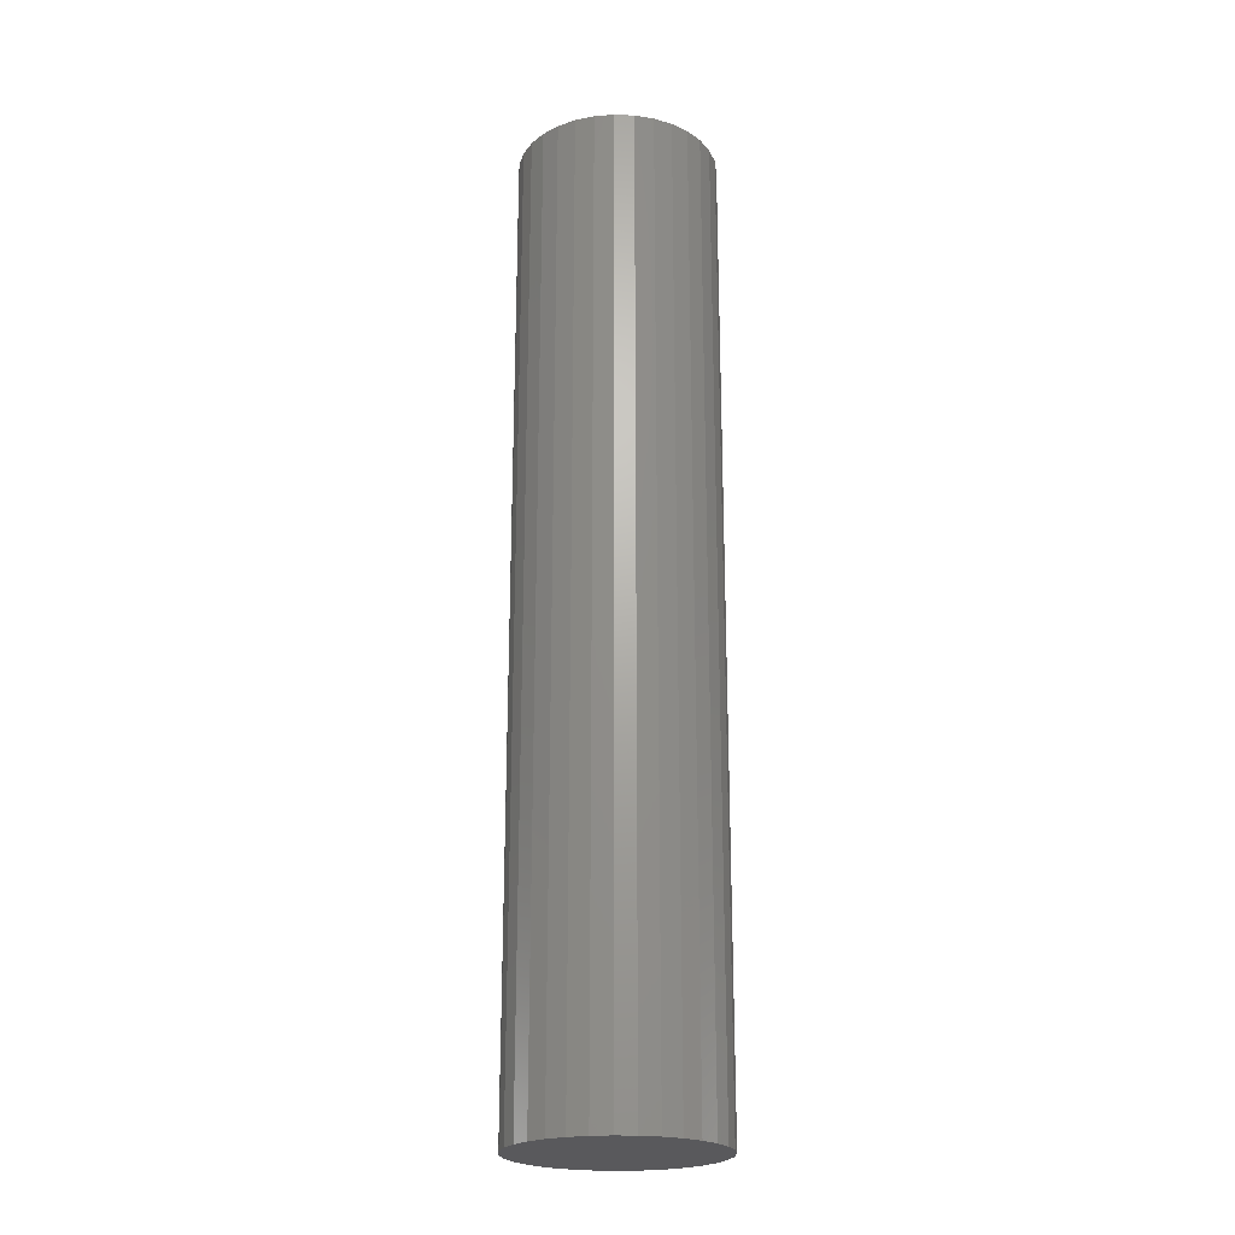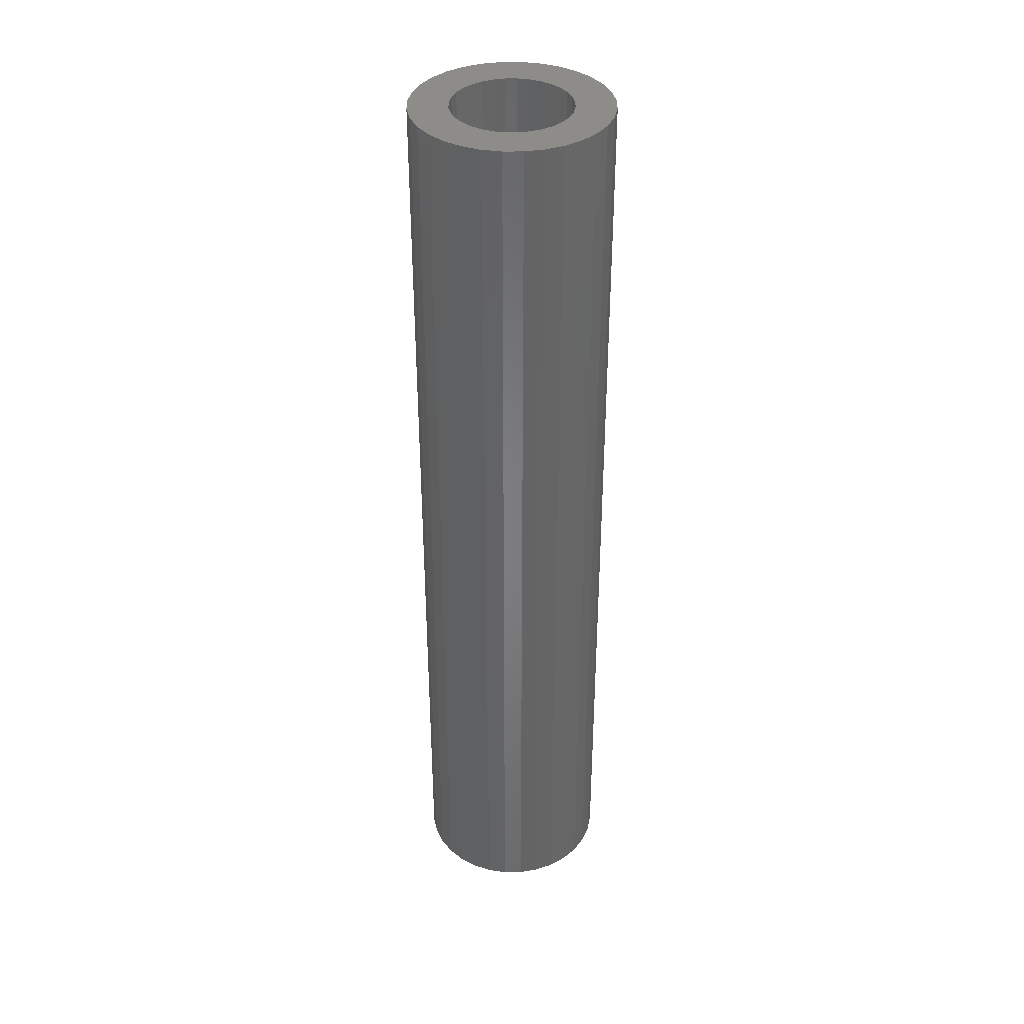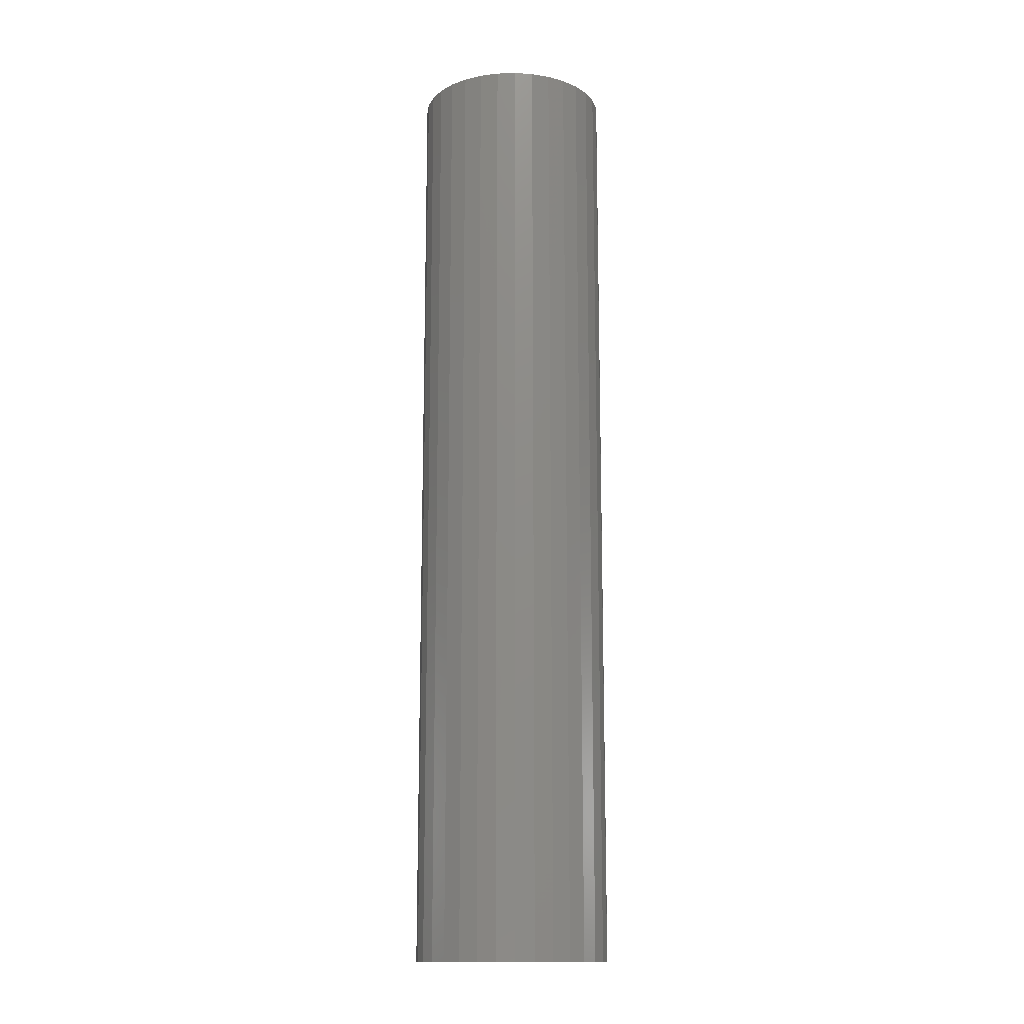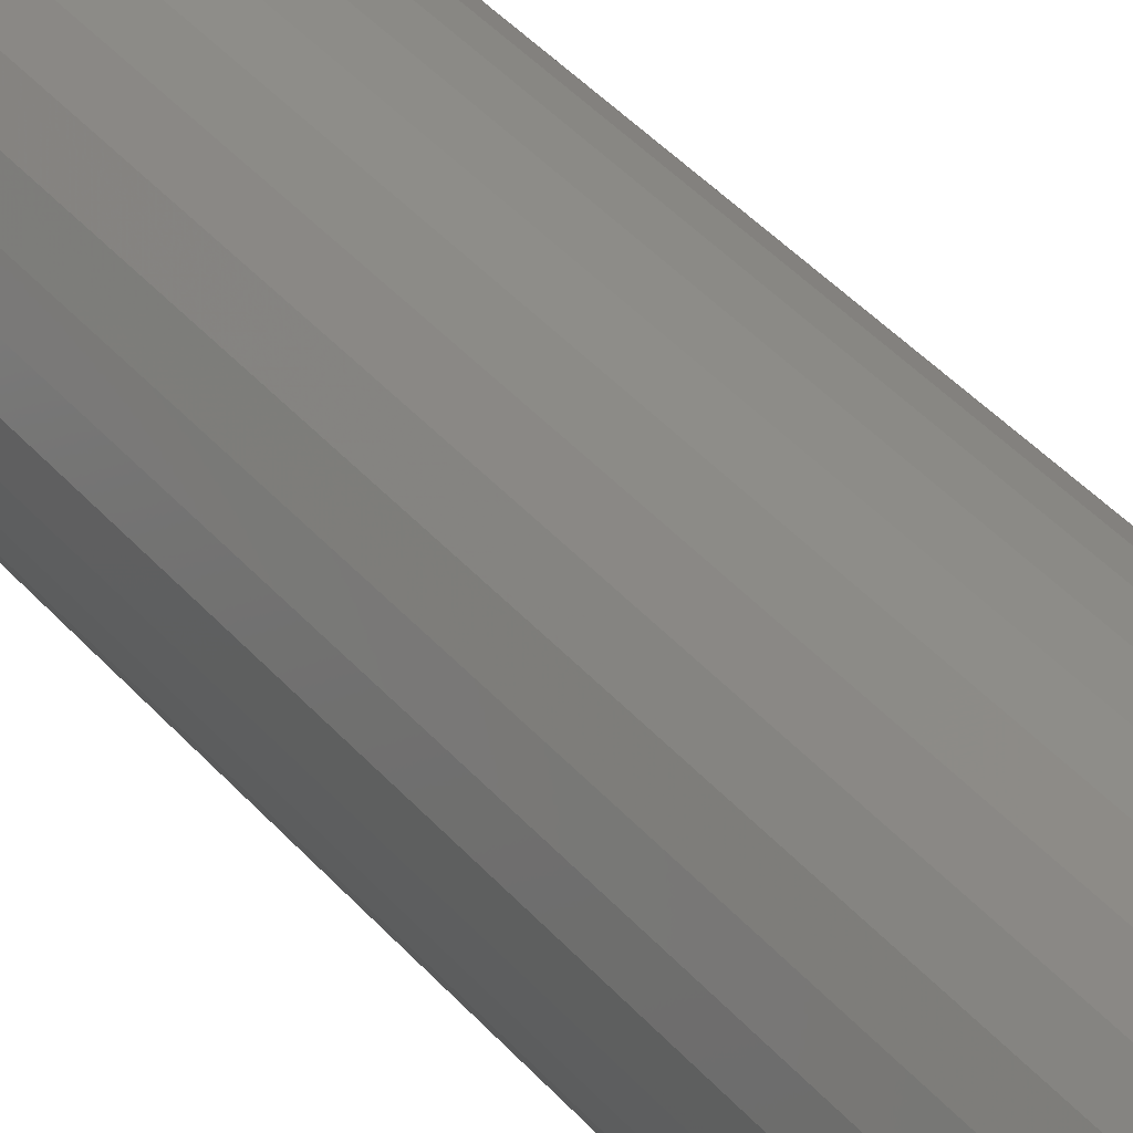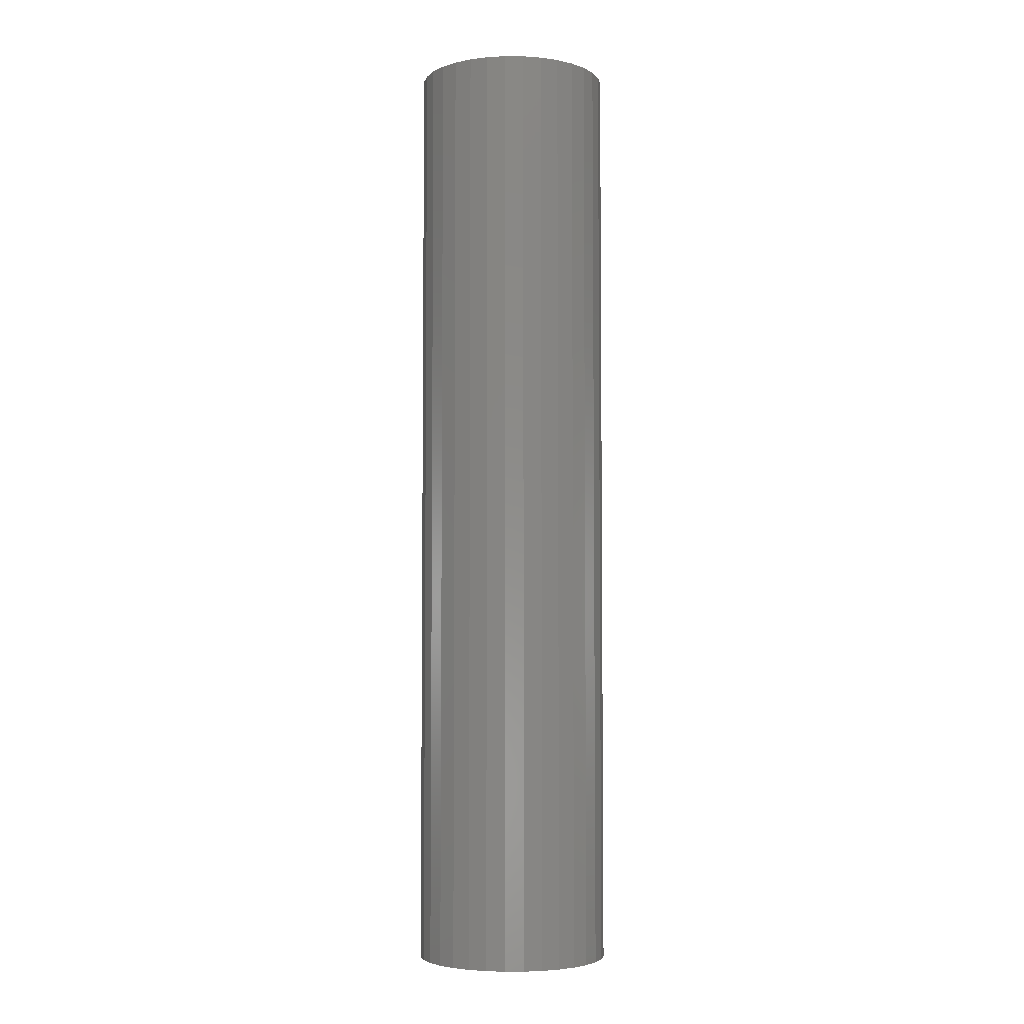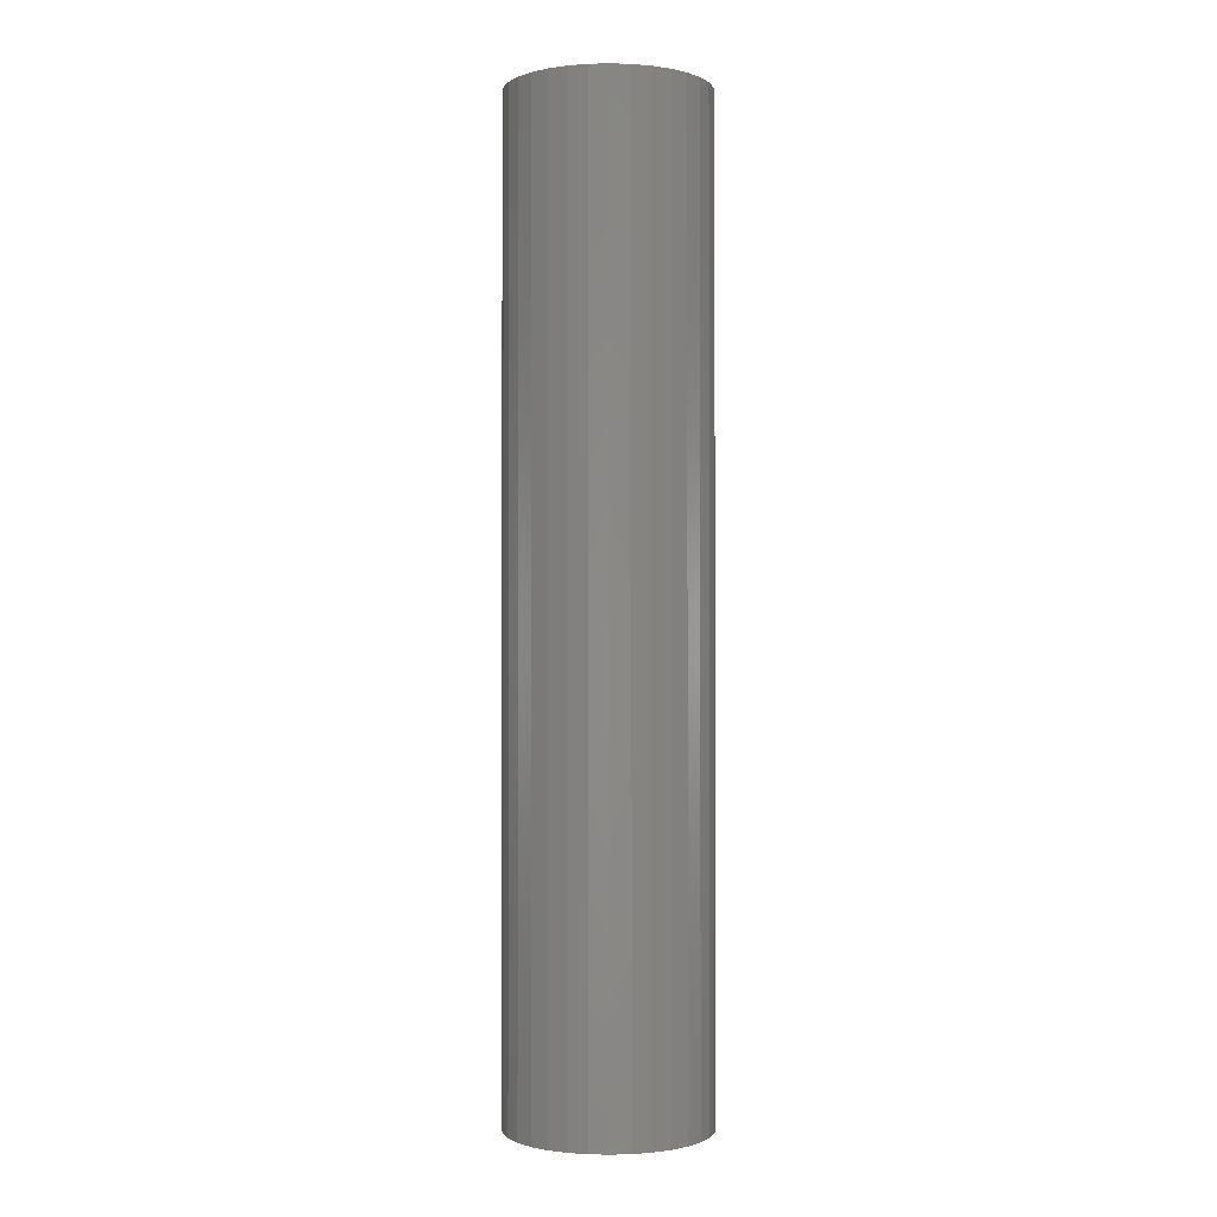
<metadata>
{"format":"stl","ext":"stl","renderer":"f3d","projection":"perspective","resolution":1024,"background":"white","views":[{"elev":-22.5,"azim":-65.7,"up":"+Z"},{"elev":37.5,"azim":16.3,"up":"+Z"},{"elev":-14.4,"azim":-170.6,"up":"+Z"},{"elev":38.8,"azim":144.5,"up":"+Y"},{"elev":-4.4,"azim":-52.0,"up":"+Z"},{"elev":-1.0,"azim":55.6,"up":"+Z"}]}
</metadata>
<code>
# stl→obj: 128 verts, 252 faces
v -0.0453 0.009273 0.75
v -0.0426 0.01819 0.75
v -0.07595 0.01537 0.75
v -0.0453 -0.009273 0.75
v -0.07595 -0.01537 0.75
v -0.0426 -0.01819 0.75
v -0.07147 -0.03015 0.75
v -0.03821 -0.02641 0.75
v -0.0323 -0.03361 0.75
v -0.06419 -0.04377 0.75
v -0.02509 -0.03952 0.75
v -0.01687 -0.04391 0.75
v 0.05702 0.05571 0.75
v 0.01059 0.04662 0.75
v 0.01951 0.04391 0.75
v 0.06682 0.04377 0.75
v 0.02772 0.03952 0.75
v 0.03493 0.03361 0.75
v 0.0741 0.03015 0.75
v 0.04084 0.02641 0.75
v 0.04523 0.01819 0.75
v 0.07858 0.01537 0.75
v 0.04794 0.009273 0.75
v 0.04885 0 0.75
v 0.04794 -0.009273 0.75
v 0.04523 -0.01819 0.75
v 0.07858 -0.01537 0.75
v 0.0741 -0.03015 0.75
v 0.04084 -0.02641 0.75
v 0.03493 -0.03361 0.75
v 0.06682 -0.04377 0.75
v 0.02772 -0.03952 0.75
v 0.01951 -0.04391 0.75
v 0.01059 -0.04662 0.75
v 0.05702 -0.05571 0.75
v 0.0801 0 0.75
v -0.07747 9.648e-18 0.75
v -0.04622 5.821e-18 0.75
v 0.001316 0.04753 0.75
v 0.04509 0.06551 0.75
v 0.03146 0.07279 0.75
v 0.01669 0.07727 0.75
v 0.001316 0.07878 0.75
v -0.01405 0.07727 0.75
v -0.02883 0.07279 0.75
v -0.04245 0.06551 0.75
v -0.05439 0.05571 0.75
v -0.007957 0.04662 0.75
v -0.06419 0.04377 0.75
v -0.07147 0.03015 0.75
v -0.0323 0.03361 0.75
v -0.02509 0.03952 0.75
v -0.01687 0.04391 0.75
v -0.03821 0.02641 0.75
v 0.001316 -0.04753 0.75
v -0.05439 -0.05571 0.75
v -0.04245 -0.06551 0.75
v -0.02883 -0.07279 0.75
v -0.01405 -0.07727 0.75
v 0.001316 -0.07878 0.75
v 0.01669 -0.07727 0.75
v 0.03146 -0.07279 0.75
v 0.04509 -0.06551 0.75
v -0.007957 -0.04662 0.75
v 0.001316 -0.04753 0.01562
v 0.01059 -0.04662 0.01562
v 0.01951 -0.04391 0.01562
v 0.02772 -0.03952 0.01562
v 0.03493 -0.03361 0.01562
v 0.04084 -0.02641 0.01562
v 0.04523 -0.01819 0.01562
v 0.04794 -0.009273 0.01562
v 0.04885 -1.164e-17 0.01562
v -0.007957 -0.04662 0.01562
v -0.01687 -0.04391 0.01562
v -0.02509 -0.03952 0.01562
v -0.0323 -0.03361 0.01562
v -0.03821 -0.02641 0.01562
v -0.0426 -0.01819 0.01562
v -0.0453 -0.009273 0.01562
v -0.04622 5.821e-18 0.01562
v 0.001316 0.04753 0.01562
v -0.007957 0.04662 0.01562
v -0.01687 0.04391 0.01562
v -0.02509 0.03952 0.01562
v -0.0323 0.03361 0.01562
v -0.03821 0.02641 0.01562
v -0.0426 0.01819 0.01562
v -0.0453 0.009273 0.01562
v 0.01059 0.04662 0.01562
v 0.01951 0.04391 0.01562
v 0.02772 0.03952 0.01562
v 0.03493 0.03361 0.01562
v 0.04084 0.02641 0.01562
v 0.04523 0.01819 0.01562
v 0.04794 0.009273 0.01562
v 0.0801 -1.93e-17 -0.01562
v 0.07858 -0.01537 -0.01562
v 0.0741 -0.03015 -0.01562
v 0.06682 -0.04377 -0.01562
v 0.05702 -0.05571 -0.01562
v 0.04509 -0.06551 -0.01562
v 0.03146 -0.07279 -0.01562
v 0.01669 -0.07727 -0.01562
v 0.001316 -0.07878 -0.01562
v -0.01405 -0.07727 -0.01562
v -0.02883 -0.07279 -0.01562
v -0.04245 -0.06551 -0.01562
v -0.05439 -0.05571 -0.01562
v -0.06419 -0.04377 -0.01562
v -0.07147 -0.03015 -0.01562
v -0.07595 -0.01537 -0.01562
v -0.07747 9.648e-18 -0.01562
v -0.07595 0.01537 -0.01562
v -0.07147 0.03015 -0.01562
v -0.06419 0.04377 -0.01562
v -0.05439 0.05571 -0.01562
v -0.04245 0.06551 -0.01562
v -0.02883 0.07279 -0.01562
v -0.01405 0.07727 -0.01562
v 0.001316 0.07878 -0.01562
v 0.01669 0.07727 -0.01562
v 0.03146 0.07279 -0.01562
v 0.04509 0.06551 -0.01562
v 0.05702 0.05571 -0.01562
v 0.06682 0.04377 -0.01562
v 0.0741 0.03015 -0.01562
v 0.07858 0.01537 -0.01562
f 1 2 3
f 4 5 6
f 6 5 7
f 8 6 7
f 8 7 9
f 9 7 10
f 11 9 10
f 11 10 12
f 13 14 15
f 13 15 16
f 16 15 17
f 16 17 18
f 16 18 19
f 19 18 20
f 19 20 21
f 19 21 22
f 22 21 23
f 24 22 23
f 25 26 27
f 28 27 26
f 28 26 29
f 29 30 28
f 31 28 30
f 31 30 32
f 31 32 33
f 31 33 34
f 31 34 35
f 36 22 24
f 36 24 25
f 36 25 27
f 37 5 4
f 37 4 38
f 37 38 1
f 37 1 3
f 39 14 13
f 39 13 40
f 39 40 41
f 39 41 42
f 39 42 43
f 39 43 44
f 39 44 45
f 39 45 46
f 39 46 47
f 39 47 48
f 49 50 51
f 49 51 52
f 49 52 53
f 49 53 48
f 49 48 47
f 50 3 2
f 50 2 54
f 50 54 51
f 55 56 57
f 55 57 58
f 55 58 59
f 55 59 60
f 55 60 61
f 55 61 62
f 55 62 63
f 55 63 35
f 55 35 34
f 56 55 64
f 56 64 12
f 56 12 10
f 65 34 66
f 66 34 33
f 66 33 67
f 67 33 32
f 67 32 68
f 68 32 30
f 68 30 69
f 69 30 29
f 69 29 70
f 70 29 26
f 70 26 71
f 71 26 25
f 71 25 72
f 72 25 24
f 72 24 73
f 34 65 55
f 55 65 74
f 55 74 64
f 64 74 75
f 64 75 12
f 12 75 76
f 12 76 11
f 11 76 77
f 11 77 9
f 9 77 78
f 9 78 8
f 8 78 79
f 8 79 6
f 6 79 80
f 6 80 4
f 4 80 81
f 4 81 38
f 82 48 83
f 83 48 53
f 83 53 84
f 84 53 52
f 84 52 85
f 85 52 51
f 85 51 86
f 86 51 54
f 86 54 87
f 87 54 2
f 87 2 88
f 88 2 1
f 88 1 89
f 89 1 38
f 89 38 81
f 48 82 39
f 39 82 90
f 39 90 14
f 14 90 91
f 14 91 15
f 15 91 92
f 15 92 17
f 17 92 93
f 17 93 18
f 18 93 94
f 18 94 20
f 20 94 95
f 20 95 21
f 21 95 96
f 21 96 23
f 23 96 73
f 23 73 24
f 97 36 98
f 98 36 27
f 98 27 99
f 99 27 28
f 99 28 100
f 100 28 31
f 100 31 101
f 101 31 35
f 101 35 102
f 102 35 63
f 102 63 103
f 103 63 62
f 103 62 104
f 104 62 61
f 104 61 105
f 105 61 60
f 105 60 106
f 106 60 59
f 106 59 107
f 107 59 58
f 107 58 108
f 108 58 57
f 108 57 109
f 109 57 56
f 109 56 110
f 110 56 10
f 110 10 111
f 111 10 7
f 111 7 112
f 112 7 5
f 112 5 113
f 113 5 37
f 113 37 114
f 114 37 3
f 114 3 115
f 115 3 50
f 115 50 116
f 116 50 49
f 116 49 117
f 117 49 47
f 117 47 118
f 118 47 46
f 118 46 119
f 119 46 45
f 119 45 120
f 120 45 44
f 120 44 121
f 121 44 43
f 121 43 122
f 122 43 42
f 122 42 123
f 123 42 41
f 123 41 124
f 124 41 40
f 124 40 125
f 125 40 13
f 125 13 126
f 126 13 16
f 126 16 127
f 127 16 19
f 127 19 128
f 128 19 22
f 128 22 97
f 97 22 36
f 121 122 120
f 119 120 122
f 123 119 122
f 118 119 123
f 124 118 123
f 117 118 124
f 125 117 124
f 102 108 101
f 107 108 102
f 103 107 102
f 106 107 103
f 104 106 103
f 105 106 104
f 108 109 101
f 101 109 110
f 101 110 100
f 100 110 111
f 100 111 99
f 99 111 112
f 99 112 98
f 98 112 113
f 98 113 97
f 97 113 114
f 97 114 128
f 128 114 115
f 128 115 127
f 127 115 116
f 127 116 126
f 126 116 117
f 126 117 125
f 82 83 84
f 90 82 84
f 90 84 91
f 91 84 85
f 91 85 92
f 92 85 86
f 92 86 93
f 93 86 87
f 93 87 94
f 94 87 88
f 94 88 95
f 95 88 89
f 95 89 96
f 72 79 71
f 71 79 78
f 71 78 70
f 70 78 77
f 70 77 69
f 69 77 76
f 69 76 68
f 68 76 75
f 68 75 67
f 67 75 74
f 67 74 65
f 67 65 66
f 96 89 73
f 73 89 81
f 73 81 72
f 72 81 80
f 72 80 79

</code>
